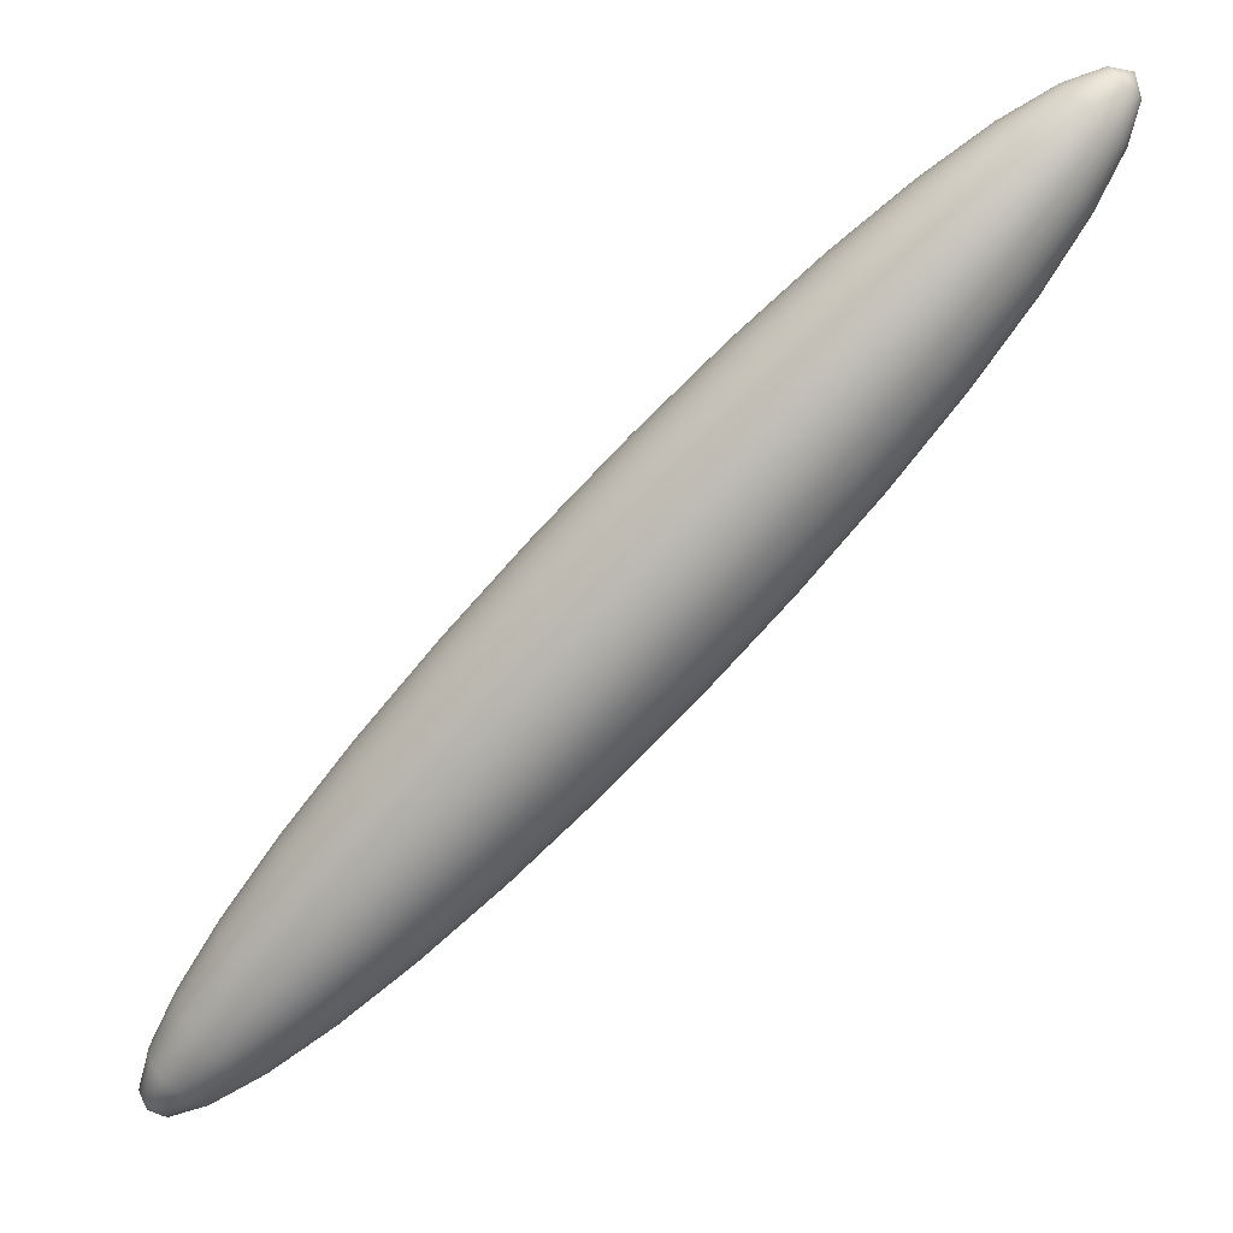
<metadata>
{"format":"obj","ext":"obj","renderer":"f3d","projection":"perspective","resolution":1024,"background":"white","views":[{"elev":-20.2,"azim":122.8,"up":"+Y"}]}
</metadata>
<code>
o Sphere.006_Sphere.017
v -0.002534 0.3712 -0.5706
v -0.002744 0.4092 -0.6051
v -0.009754 0.4098 -0.6046
v -0.01146 0.3719 -0.57
v 0.00026 0.02799 -0.1115
v -6.9e-05 0.05832 -0.1655
v -0.01056 0.05915 -0.1648
v -0.008662 0.02869 -0.1109
v -0.002264 0.328 -0.5262
v -0.01276 0.3288 -0.5255
v 0.000541 0.00566 -0.06527
v -0.006469 0.006213 -0.06482
v -0.001945 0.2812 -0.4737
v -0.0136 0.2822 -0.4729
v 0.000764 -0.007808 -0.02858
v -0.004064 -0.007427 -0.02826
v -0.001587 0.2328 -0.415
v -0.01396 0.2337 -0.4142
v 0.000921 -0.0119 -0.002838
v -0.00154 -0.0117 -0.002678
v -0.001206 0.1844 -0.3524
v -0.01382 0.1854 -0.3516
v -0.002954 0.4641 -0.6396
v -0.002946 0.4789 -0.6383
v -0.005416 0.4643 -0.6394
v 0.001005 -0.006451 0.01096
v -0.000816 0.1381 -0.2883
v -0.01319 0.139 -0.2875
v -0.002886 0.4406 -0.6284
v -0.007715 0.441 -0.6281
v -0.000432 0.09549 -0.2252
v -0.01209 0.09641 -0.2245
v -0.01235 0.4421 -0.6272
v -0.01649 0.4114 -0.6034
v -0.02329 0.09913 -0.2224
v -0.02064 0.0616 -0.1629
v -0.02003 0.374 -0.5684
v -0.01724 0.03078 -0.1093
v -0.02284 0.3313 -0.5236
v -0.0132 0.007851 -0.06355
v -0.0248 0.2849 -0.4708
v -0.008704 -0.006298 -0.02739
v -0.02585 0.2366 -0.4119
v -0.003906 -0.01113 -0.002234
v -0.02595 0.1884 -0.3493
v -0.007781 0.4649 -0.639
v -0.02508 0.1419 -0.2853
v -0.03512 0.2893 -0.4674
v -0.0368 0.2413 -0.4084
v -0.01298 -0.004466 -0.026
v -0.006084 -0.01019 -0.001522
v -0.03711 0.1931 -0.3457
v -0.009959 0.4658 -0.6383
v -0.03603 0.1466 -0.2817
v -0.01663 0.444 -0.6258
v -0.0336 0.1036 -0.219
v -0.02269 0.4141 -0.6013
v -0.02992 0.06558 -0.1599
v -0.02792 0.3774 -0.5658
v -0.02513 0.03416 -0.1067
v -0.03212 0.3352 -0.5206
v -0.01941 0.01051 -0.06152
v -0.04263 0.1095 -0.2145
v -0.03805 0.07094 -0.1559
v -0.02812 0.4177 -0.5986
v -0.03483 0.3819 -0.5624
v -0.03204 0.03872 -0.1033
v -0.04025 0.3406 -0.5165
v -0.02484 0.01409 -0.05881
v -0.04415 0.2953 -0.4629
v -0.01672 -0.002 -0.02413
v -0.04639 0.2476 -0.4036
v -0.007991 -0.008936 -0.00057
v -0.04689 0.1996 -0.3408
v -0.01187 0.4671 -0.6373
v -0.04562 0.153 -0.2769
v -0.02037 0.4464 -0.6239
v -0.01978 0.001005 -0.02186
v -0.009553 -0.007404 0.000584
v -0.05425 0.2553 -0.3978
v -0.0549 0.2074 -0.3349
v -0.01343 0.4686 -0.6362
v -0.05348 0.1607 -0.2711
v -0.02343 0.4494 -0.6217
v -0.05004 0.1168 -0.209
v -0.03257 0.422 -0.5953
v -0.04471 0.07747 -0.1509
v -0.0405 0.3875 -0.5582
v -0.03771 0.04427 -0.09911
v -0.04691 0.3471 -0.5116
v -0.02929 0.01845 -0.05553
v -0.05155 0.3025 -0.4575
v -0.03587 0.427 -0.5916
v -0.0447 0.3938 -0.5534
v -0.04965 0.08492 -0.1453
v -0.0419 0.05061 -0.09435
v -0.05184 0.3546 -0.506
v -0.03259 0.02343 -0.05178
v -0.05703 0.3108 -0.4512
v -0.02205 0.004434 -0.01929
v -0.06007 0.2641 -0.3912
v -0.01071 -0.005656 0.001898
v -0.06083 0.2164 -0.3281
v -0.01459 0.4704 -0.6349
v -0.0593 0.1694 -0.2645
v -0.0257 0.4529 -0.6191
v -0.05552 0.125 -0.2028
v -0.06364 0.2737 -0.384
v -0.06447 0.2261 -0.3208
v -0.0153 0.4723 -0.6334
v -0.01142 -0.00376 0.00332
v -0.06287 0.179 -0.2574
v -0.0271 0.4566 -0.6163
v -0.05888 0.134 -0.1961
v -0.03789 0.4324 -0.5876
v -0.05267 0.093 -0.1393
v -0.04727 0.4007 -0.5483
v -0.04448 0.05748 -0.08919
v -0.05487 0.3627 -0.5
v -0.03461 0.02883 -0.04773
v -0.06039 0.3198 -0.4445
v -0.02345 0.008154 -0.0165
v -0.05367 0.1014 -0.133
v -0.04532 0.06463 -0.08384
v -0.04812 0.4078 -0.5429
v -0.05586 0.3711 -0.4937
v -0.03527 0.03445 -0.04353
v -0.0615 0.3291 -0.4375
v -0.0239 0.01202 -0.0136
v -0.06481 0.2836 -0.3766
v -0.01166 -0.001788 0.004796
v -0.06567 0.2362 -0.3133
v -0.01553 0.4743 -0.632
v -0.06404 0.1889 -0.2499
v -0.02755 0.4604 -0.6134
v -0.05999 0.1434 -0.1891
v -0.03856 0.438 -0.5833
v -0.0114 0.000185 0.006269
v -0.06438 0.2463 -0.3057
v -0.06278 0.1988 -0.2425
v -0.01528 0.4762 -0.6305
v -0.02706 0.4643 -0.6105
v -0.0588 0.1527 -0.1821
v -0.03784 0.4436 -0.5792
v -0.0526 0.1098 -0.1267
v -0.0472 0.415 -0.5376
v -0.04441 0.07178 -0.0785
v -0.05479 0.3795 -0.4874
v -0.03456 0.04007 -0.03934
v -0.06031 0.3384 -0.4305
v -0.02341 0.01589 -0.01071
v -0.06355 0.2935 -0.3692
v -0.04178 0.07865 -0.07338
v -0.03249 0.04547 -0.03531
v -0.05169 0.3876 -0.4814
v -0.05687 0.3474 -0.4239
v -0.02199 0.01961 -0.007941
v -0.05989 0.303 -0.3621
v -0.01068 0.002081 0.007682
v -0.06065 0.2561 -0.2985
v -0.01455 0.4781 -0.6291
v -0.05912 0.2083 -0.2354
v -0.02564 0.468 -0.6078
v -0.05536 0.1617 -0.1754
v -0.03577 0.449 -0.5751
v -0.0495 0.1179 -0.1207
v -0.04457 0.4219 -0.5325
v -0.01338 0.4799 -0.6278
v -0.02333 0.4715 -0.6052
v -0.05322 0.2171 -0.2289
v -0.04979 0.17 -0.1692
v -0.03243 0.454 -0.5714
v -0.04449 0.1253 -0.1151
v -0.04031 0.4282 -0.5277
v -0.03752 0.08499 -0.06867
v -0.04669 0.395 -0.4758
v -0.02914 0.05044 -0.03161
v -0.05131 0.3557 -0.4177
v -0.01968 0.02304 -0.005392
v -0.05399 0.3118 -0.3556
v -0.009502 0.003829 0.008982
v -0.05463 0.265 -0.2918
v -0.03997 0.4015 -0.471
v -0.04384 0.363 -0.4123
v -0.02465 0.05481 -0.02838
v -0.01659 0.02604 -0.003164
v -0.04606 0.3195 -0.3498
v -0.007925 0.005361 0.01012
v -0.04655 0.2729 -0.286
v -0.0118 0.4814 -0.6266
v -0.04529 0.2248 -0.2232
v -0.02024 0.4745 -0.603
v -0.04233 0.1772 -0.1639
v -0.02794 0.4584 -0.5682
v -0.03777 0.1319 -0.1103
v -0.0346 0.4337 -0.5236
v -0.0318 0.09054 -0.06456
v -0.03565 0.2311 -0.2185
v -0.03324 0.1832 -0.1595
v -0.01648 0.4769 -0.6012
v -0.02247 0.462 -0.5655
v -0.0296 0.1372 -0.1063
v -0.02765 0.4383 -0.5203
v -0.02485 0.0951 -0.06119
v -0.03179 0.4069 -0.467
v -0.01919 0.05839 -0.02573
v -0.03475 0.3689 -0.4079
v -0.01283 0.02851 -0.001343
v -0.03642 0.3258 -0.3452
v -0.006007 0.006618 0.01105
v -0.03672 0.2793 -0.2812
v -0.009883 0.4827 -0.6257
v -0.01296 0.06105 -0.02378
v -0.008537 0.03034 1e-06
v -0.0244 0.3733 -0.4047
v -0.02543 0.3305 -0.3417
v -0.003821 0.007552 0.01173
v -0.02551 0.2841 -0.2777
v -0.007696 0.4836 -0.625
v -0.02465 0.2358 -0.2151
v -0.01219 0.4788 -0.5998
v -0.02289 0.1876 -0.1562
v -0.01625 0.4646 -0.5636
v -0.02028 0.1412 -0.1034
v -0.01972 0.4417 -0.5178
v -0.01693 0.09848 -0.05871
v -0.02247 0.4109 -0.4641
v -0.007538 0.4799 -0.599
v -0.009497 0.4663 -0.5624
v -0.01166 0.1903 -0.1543
v -0.01018 0.1437 -0.1017
v -0.01113 0.4438 -0.5163
v -0.008335 0.1006 -0.0572
v -0.01237 0.4133 -0.4623
v -0.006212 0.06269 -0.0226
v -0.01317 0.3761 -0.4027
v -0.003887 0.03147 0.000816
v -0.01351 0.3334 -0.3396
v -0.00145 0.008128 0.01215
v -0.01336 0.2871 -0.2756
v -0.005326 0.4842 -0.6246
v -0.01274 0.2387 -0.213
v -0.001509 0.377 -0.4021
v -0.001125 0.3344 -0.339
v 0.000945 0.03185 0.001072
v 0.001013 0.008322 0.01228
v -0.000735 0.2881 -0.2749
v -0.002862 0.4844 -0.6245
v -0.000354 0.2397 -0.2123
v -0.002706 0.4803 -0.5987
v 3e-06 0.1912 -0.1536
v -0.002482 0.4668 -0.562
v 0.000323 0.1445 -0.1011
v -0.002201 0.4445 -0.5158
v 0.000593 0.1013 -0.05673
v -0.001872 0.4141 -0.4618
v 0.000803 0.06324 -0.02223
v 0.01166 0.1903 -0.1544
v 0.01081 0.1437 -0.1018
v 0.004528 0.4663 -0.5625
v 0.006721 0.4438 -0.5164
v 0.009515 0.1006 -0.05731
v 0.008619 0.4133 -0.4625
v 0.007813 0.06269 -0.02269
v 0.01015 0.3761 -0.4029
v 0.005773 0.03147 0.000757
v 0.01125 0.3334 -0.3398
v 0.003475 0.008128 0.01212
v 0.01188 0.2871 -0.2757
v -0.000401 0.4842 -0.6246
v 0.01202 0.2387 -0.2131
v 0.002123 0.4799 -0.5991
v 0.01041 0.03034 -0.000115
v 0.00584 0.007552 0.01167
v 0.02314 0.3305 -0.342
v 0.02401 0.2841 -0.278
v 0.001964 0.4836 -0.6251
v 0.02391 0.2358 -0.2154
v 0.006762 0.4788 -0.5999
v 0.02286 0.1876 -0.1565
v 0.01126 0.4646 -0.5638
v 0.02089 0.1412 -0.1037
v 0.01529 0.4417 -0.518
v 0.01809 0.09848 -0.05892
v 0.0187 0.4109 -0.4644
v 0.01455 0.06105 -0.02395
v 0.02135 0.3733 -0.405
v 0.03018 0.1372 -0.1067
v 0.02598 0.0951 -0.0615
v 0.02319 0.4383 -0.5206
v 0.02798 0.4069 -0.4674
v 0.02075 0.05839 -0.02598
v 0.03166 0.3689 -0.4083
v 0.01469 0.02851 -0.001511
v 0.03409 0.3258 -0.3456
v 0.008018 0.006618 0.01096
v 0.03517 0.2793 -0.2817
v 0.004142 0.4827 -0.6258
v 0.03486 0.2311 -0.219
v 0.01103 0.4769 -0.6013
v 0.03318 0.1832 -0.1599
v 0.01747 0.462 -0.5658
v 0.006049 0.4814 -0.6267
v 0.009925 0.005361 0.01001
v 0.04494 0.2729 -0.2865
v 0.04445 0.2248 -0.2237
v 0.01477 0.4745 -0.6032
v 0.04221 0.1772 -0.1644
v 0.0229 0.4584 -0.5685
v 0.0383 0.1319 -0.1108
v 0.0301 0.4337 -0.524
v 0.03289 0.09054 -0.06495
v 0.03611 0.4015 -0.4715
v 0.02618 0.05481 -0.02869
v 0.04069 0.363 -0.4128
v 0.01843 0.02604 -0.003377
v 0.04368 0.3195 -0.3504
v 0.03576 0.4282 -0.5282
v 0.04277 0.395 -0.4764
v 0.03856 0.08499 -0.06913
v 0.03063 0.05044 -0.03198
v 0.04809 0.3557 -0.4183
v 0.02149 0.02304 -0.005642
v 0.05153 0.3118 -0.3562
v 0.01149 0.003829 0.008854
v 0.05296 0.265 -0.2925
v 0.007612 0.4799 -0.6279
v 0.0523 0.2171 -0.2295
v 0.01784 0.4715 -0.6055
v 0.04961 0.17 -0.1699
v 0.02735 0.454 -0.5718
v 0.04496 0.1253 -0.1157
v 0.05889 0.2561 -0.2992
v 0.05813 0.2083 -0.2361
v 0.00877 0.4781 -0.6292
v 0.02011 0.468 -0.608
v 0.05509 0.1617 -0.1761
v 0.03064 0.449 -0.5755
v 0.0499 0.1179 -0.1213
v 0.03996 0.4219 -0.533
v 0.04276 0.07865 -0.0739
v 0.04771 0.3876 -0.482
v 0.03393 0.04547 -0.03572
v 0.05358 0.3474 -0.4245
v 0.02376 0.01961 -0.008219
v 0.05736 0.303 -0.3628
v 0.01265 0.002081 0.00754
v 0.04533 0.07178 -0.07905
v 0.03595 0.04007 -0.03977
v 0.05073 0.3795 -0.488
v 0.05694 0.3384 -0.4313
v 0.02516 0.01589 -0.01101
v 0.06092 0.2935 -0.37
v 0.01336 0.000185 0.006118
v 0.06253 0.2463 -0.3065
v 0.00948 0.4762 -0.6306
v 0.0617 0.1988 -0.2433
v 0.0215 0.4643 -0.6108
v 0.05845 0.1527 -0.1828
v 0.03267 0.4436 -0.5796
v 0.05293 0.1098 -0.1273
v 0.04253 0.415 -0.5381
v 0.009714 0.4743 -0.6321
v 0.02196 0.4604 -0.6137
v 0.06287 0.1889 -0.2507
v 0.05956 0.1434 -0.1898
v 0.03333 0.438 -0.5838
v 0.05392 0.1014 -0.1336
v 0.04338 0.4078 -0.5435
v 0.04618 0.06463 -0.0844
v 0.05173 0.3711 -0.4943
v 0.03662 0.03445 -0.04397
v 0.05805 0.3291 -0.4382
v 0.02561 0.01202 -0.0139
v 0.0621 0.2836 -0.3774
v 0.01359 -0.001788 0.004642
v 0.06373 0.2362 -0.3141
v 0.05065 0.3627 -0.5006
v 0.05686 0.3198 -0.4452
v 0.0359 0.02883 -0.04816
v 0.02512 0.008154 -0.01679
v 0.06084 0.2737 -0.3848
v 0.01334 -0.00376 0.003169
v 0.06244 0.2261 -0.3216
v 0.009462 0.4723 -0.6336
v 0.06161 0.179 -0.2581
v 0.02147 0.4566 -0.6166
v 0.05837 0.134 -0.1968
v 0.03261 0.4324 -0.588
v 0.05285 0.093 -0.1399
v 0.04247 0.4007 -0.5488
v 0.04526 0.05748 -0.08974
v 0.05795 0.1694 -0.2652
v 0.05493 0.125 -0.2035
v 0.02004 0.4529 -0.6194
v 0.03054 0.427 -0.592
v 0.04975 0.08492 -0.1459
v 0.03984 0.3938 -0.5539
v 0.04263 0.05061 -0.09486
v 0.04756 0.3546 -0.5066
v 0.03383 0.02343 -0.05219
v 0.05341 0.3108 -0.4519
v 0.02369 0.004434 -0.01957
v 0.05718 0.2641 -0.3919
v 0.01261 -0.005656 0.001756
v 0.05871 0.2164 -0.3288
v 0.008735 0.4704 -0.635
v 0.03049 0.01845 -0.05589
v 0.02139 0.001005 -0.02211
v 0.04785 0.3025 -0.4581
v 0.05128 0.2553 -0.3984
v 0.01144 -0.007404 0.000457
v 0.05269 0.2074 -0.3355
v 0.007561 0.4686 -0.6363
v 0.05205 0.1607 -0.2718
v 0.01774 0.4494 -0.6219
v 0.04936 0.1168 -0.2096
v 0.0272 0.422 -0.5957
v 0.04475 0.07747 -0.1515
v 0.03558 0.3875 -0.5586
v 0.03837 0.04427 -0.09957
v 0.04255 0.3471 -0.5122
v 0.0419 0.1095 -0.215
v 0.03803 0.07094 -0.1563
v 0.02271 0.4177 -0.5989
v 0.02986 0.3819 -0.5628
v 0.03266 0.03872 -0.1037
v 0.03583 0.3406 -0.517
v 0.026 0.01409 -0.05912
v 0.04039 0.2953 -0.4634
v 0.0183 -0.002 -0.02434
v 0.04335 0.2476 -0.4041
v 0.00986 -0.008936 -0.000679
v 0.04461 0.1996 -0.3413
v 0.005984 0.4671 -0.6374
v 0.04412 0.153 -0.2775
v 0.01465 0.4464 -0.6242
v 0.01453 -0.004466 -0.02616
v 0.007941 -0.01019 -0.001607
v 0.0337 0.2413 -0.4088
v 0.03478 0.1931 -0.3461
v 0.004066 0.4658 -0.6384
v 0.03448 0.1466 -0.2821
v 0.01088 0.444 -0.626
v 0.03281 0.1036 -0.2194
v 0.01725 0.4141 -0.6016
v 0.02985 0.06558 -0.1603
v 0.02291 0.3774 -0.5661
v 0.0257 0.03416 -0.1071
v 0.02765 0.3352 -0.521
v 0.02053 0.01051 -0.06177
v 0.0313 0.2893 -0.4678
v 0.01102 0.4114 -0.6035
v 0.01499 0.374 -0.5686
v 0.02053 0.0616 -0.1632
v 0.01778 0.03078 -0.1095
v 0.01834 0.3313 -0.5239
v 0.01431 0.007851 -0.06372
v 0.02095 0.2849 -0.4711
v 0.01025 -0.006298 -0.02751
v 0.02271 0.2366 -0.4122
v 0.005755 -0.01113 -0.002292
v 0.02357 0.1884 -0.3496
v 0.001879 0.4649 -0.639
v 0.02348 0.1419 -0.2856
v 0.006596 0.4421 -0.6273
v 0.02246 0.09913 -0.2226
v 0.0108 0.2337 -0.4143
v 0.01142 0.1854 -0.3517
v -0.000491 0.4643 -0.6395
v 0.003384 -0.0117 -0.002708
v 0.01157 0.139 -0.2877
v 0.001946 0.441 -0.6281
v 0.01123 0.09641 -0.2246
v 0.004271 0.4098 -0.6047
v 0.01043 0.05915 -0.165
v 0.006394 0.3719 -0.5701
v 0.009188 0.02869 -0.111
v 0.008234 0.3288 -0.5257
v 0.007556 0.006213 -0.0649
v 0.009721 0.2822 -0.4731
v 0.005596 -0.007427 -0.02832
f 1 4 3 2
f 5 8 7 6
f 9 10 4 1
f 11 12 8 5
f 13 14 10 9
f 15 16 12 11
f 17 18 14 13
f 19 20 16 15
f 21 22 18 17
f 23 25 24
f 26 20 19
f 27 28 22 21
f 29 30 25 23
f 31 32 28 27
f 2 3 30 29
f 6 7 32 31
f 3 34 33 30
f 7 36 35 32
f 4 37 34 3
f 8 38 36 7
f 10 39 37 4
f 12 40 38 8
f 14 41 39 10
f 16 42 40 12
f 18 43 41 14
f 20 44 42 16
f 22 45 43 18
f 25 46 24
f 26 44 20
f 28 47 45 22
f 30 33 46 25
f 32 35 47 28
f 43 49 48 41
f 44 51 50 42
f 45 52 49 43
f 46 53 24
f 26 51 44
f 47 54 52 45
f 33 55 53 46
f 35 56 54 47
f 34 57 55 33
f 36 58 56 35
f 37 59 57 34
f 38 60 58 36
f 39 61 59 37
f 40 62 60 38
f 41 48 61 39
f 42 50 62 40
f 58 64 63 56
f 59 66 65 57
f 60 67 64 58
f 61 68 66 59
f 62 69 67 60
f 48 70 68 61
f 50 71 69 62
f 49 72 70 48
f 51 73 71 50
f 52 74 72 49
f 53 75 24
f 26 73 51
f 54 76 74 52
f 55 77 75 53
f 56 63 76 54
f 57 65 77 55
f 73 79 78 71
f 74 81 80 72
f 75 82 24
f 26 79 73
f 76 83 81 74
f 77 84 82 75
f 63 85 83 76
f 65 86 84 77
f 64 87 85 63
f 66 88 86 65
f 67 89 87 64
f 68 90 88 66
f 69 91 89 67
f 70 92 90 68
f 71 78 91 69
f 72 80 92 70
f 88 94 93 86
f 89 96 95 87
f 90 97 94 88
f 91 98 96 89
f 92 99 97 90
f 78 100 98 91
f 80 101 99 92
f 79 102 100 78
f 81 103 101 80
f 82 104 24
f 26 102 79
f 83 105 103 81
f 84 106 104 82
f 85 107 105 83
f 86 93 106 84
f 87 95 107 85
f 103 109 108 101
f 104 110 24
f 26 111 102
f 105 112 109 103
f 106 113 110 104
f 107 114 112 105
f 93 115 113 106
f 95 116 114 107
f 94 117 115 93
f 96 118 116 95
f 97 119 117 94
f 98 120 118 96
f 99 121 119 97
f 100 122 120 98
f 101 108 121 99
f 102 111 122 100
f 118 124 123 116
f 119 126 125 117
f 120 127 124 118
f 121 128 126 119
f 122 129 127 120
f 108 130 128 121
f 111 131 129 122
f 109 132 130 108
f 110 133 24
f 26 131 111
f 112 134 132 109
f 113 135 133 110
f 114 136 134 112
f 115 137 135 113
f 116 123 136 114
f 117 125 137 115
f 26 138 131
f 134 140 139 132
f 135 142 141 133
f 136 143 140 134
f 137 144 142 135
f 123 145 143 136
f 125 146 144 137
f 124 147 145 123
f 126 148 146 125
f 127 149 147 124
f 128 150 148 126
f 129 151 149 127
f 130 152 150 128
f 131 138 151 129
f 132 139 152 130
f 133 141 24
f 149 154 153 147
f 150 156 155 148
f 151 157 154 149
f 152 158 156 150
f 138 159 157 151
f 139 160 158 152
f 141 161 24
f 26 159 138
f 140 162 160 139
f 142 163 161 141
f 143 164 162 140
f 144 165 163 142
f 145 166 164 143
f 146 167 165 144
f 147 153 166 145
f 148 155 167 146
f 163 169 168 161
f 164 171 170 162
f 165 172 169 163
f 166 173 171 164
f 167 174 172 165
f 153 175 173 166
f 155 176 174 167
f 154 177 175 153
f 156 178 176 155
f 157 179 177 154
f 158 180 178 156
f 159 181 179 157
f 160 182 180 158
f 161 168 24
f 26 181 159
f 162 170 182 160
f 178 184 183 176
f 179 186 185 177
f 180 187 184 178
f 181 188 186 179
f 182 189 187 180
f 168 190 24
f 26 188 181
f 170 191 189 182
f 169 192 190 168
f 171 193 191 170
f 172 194 192 169
f 173 195 193 171
f 174 196 194 172
f 175 197 195 173
f 176 183 196 174
f 177 185 197 175
f 193 199 198 191
f 194 201 200 192
f 195 202 199 193
f 196 203 201 194
f 197 204 202 195
f 183 205 203 196
f 185 206 204 197
f 184 207 205 183
f 186 208 206 185
f 187 209 207 184
f 188 210 208 186
f 189 211 209 187
f 190 212 24
f 26 210 188
f 191 198 211 189
f 192 200 212 190
f 208 214 213 206
f 209 216 215 207
f 210 217 214 208
f 211 218 216 209
f 212 219 24
f 26 217 210
f 198 220 218 211
f 200 221 219 212
f 199 222 220 198
f 201 223 221 200
f 202 224 222 199
f 203 225 223 201
f 204 226 224 202
f 205 227 225 203
f 206 213 226 204
f 207 215 227 205
f 223 229 228 221
f 224 231 230 222
f 225 232 229 223
f 226 233 231 224
f 227 234 232 225
f 213 235 233 226
f 215 236 234 227
f 214 237 235 213
f 216 238 236 215
f 217 239 237 214
f 218 240 238 216
f 219 241 24
f 26 239 217
f 220 242 240 218
f 221 228 241 219
f 222 230 242 220
f 238 244 243 236
f 239 246 245 237
f 240 247 244 238
f 241 248 24
f 26 246 239
f 242 249 247 240
f 228 250 248 241
f 230 251 249 242
f 229 252 250 228
f 231 253 251 230
f 232 254 252 229
f 233 255 253 231
f 234 256 254 232
f 235 257 255 233
f 236 243 256 234
f 237 245 257 235
f 253 259 258 251
f 254 261 260 252
f 255 262 259 253
f 256 263 261 254
f 257 264 262 255
f 243 265 263 256
f 245 266 264 257
f 244 267 265 243
f 246 268 266 245
f 247 269 267 244
f 248 270 24
f 26 268 246
f 249 271 269 247
f 250 272 270 248
f 251 258 271 249
f 252 260 272 250
f 268 274 273 266
f 269 276 275 267
f 270 277 24
f 26 274 268
f 271 278 276 269
f 272 279 277 270
f 258 280 278 271
f 260 281 279 272
f 259 282 280 258
f 261 283 281 260
f 262 284 282 259
f 263 285 283 261
f 264 286 284 262
f 265 287 285 263
f 266 273 286 264
f 267 275 287 265
f 284 289 288 282
f 285 291 290 283
f 286 292 289 284
f 287 293 291 285
f 273 294 292 286
f 275 295 293 287
f 274 296 294 273
f 276 297 295 275
f 277 298 24
f 26 296 274
f 278 299 297 276
f 279 300 298 277
f 280 301 299 278
f 281 302 300 279
f 282 288 301 280
f 283 290 302 281
f 298 303 24
f 26 304 296
f 299 306 305 297
f 300 307 303 298
f 301 308 306 299
f 302 309 307 300
f 288 310 308 301
f 290 311 309 302
f 289 312 310 288
f 291 313 311 290
f 292 314 312 289
f 293 315 313 291
f 294 316 314 292
f 295 317 315 293
f 296 304 316 294
f 297 305 317 295
f 313 319 318 311
f 314 321 320 312
f 315 322 319 313
f 316 323 321 314
f 317 324 322 315
f 304 325 323 316
f 305 326 324 317
f 303 327 24
f 26 325 304
f 306 328 326 305
f 307 329 327 303
f 308 330 328 306
f 309 331 329 307
f 310 332 330 308
f 311 318 331 309
f 312 320 332 310
f 328 334 333 326
f 329 336 335 327
f 330 337 334 328
f 331 338 336 329
f 332 339 337 330
f 318 340 338 331
f 320 341 339 332
f 319 342 340 318
f 321 343 341 320
f 322 344 342 319
f 323 345 343 321
f 324 346 344 322
f 325 347 345 323
f 326 333 346 324
f 327 335 24
f 26 347 325
f 343 349 348 341
f 344 351 350 342
f 345 352 349 343
f 346 353 351 344
f 347 354 352 345
f 333 355 353 346
f 335 356 24
f 26 354 347
f 334 357 355 333
f 336 358 356 335
f 337 359 357 334
f 338 360 358 336
f 339 361 359 337
f 340 362 360 338
f 341 348 361 339
f 342 350 362 340
f 358 364 363 356
f 359 366 365 357
f 360 367 364 358
f 361 368 366 359
f 362 369 367 360
f 348 370 368 361
f 350 371 369 362
f 349 372 370 348
f 351 373 371 350
f 352 374 372 349
f 353 375 373 351
f 354 376 374 352
f 355 377 375 353
f 356 363 24
f 26 376 354
f 357 365 377 355
f 373 379 378 371
f 374 381 380 372
f 375 382 379 373
f 376 383 381 374
f 377 384 382 375
f 363 385 24
f 26 383 376
f 365 386 384 377
f 364 387 385 363
f 366 388 386 365
f 367 389 387 364
f 368 390 388 366
f 369 391 389 367
f 370 392 390 368
f 371 378 391 369
f 372 380 392 370
f 388 394 393 386
f 389 396 395 387
f 390 397 394 388
f 391 398 396 389
f 392 399 397 390
f 378 400 398 391
f 380 401 399 392
f 379 402 400 378
f 381 403 401 380
f 382 404 402 379
f 383 405 403 381
f 384 406 404 382
f 385 407 24
f 26 405 383
f 386 393 406 384
f 387 395 407 385
f 403 409 408 401
f 404 411 410 402
f 405 412 409 403
f 406 413 411 404
f 407 414 24
f 26 412 405
f 393 415 413 406
f 395 416 414 407
f 394 417 415 393
f 396 418 416 395
f 397 419 417 394
f 398 420 418 396
f 399 421 419 397
f 400 422 420 398
f 401 408 421 399
f 402 410 422 400
f 419 424 423 417
f 420 426 425 418
f 421 427 424 419
f 422 428 426 420
f 408 429 427 421
f 410 430 428 422
f 409 431 429 408
f 411 432 430 410
f 412 433 431 409
f 413 434 432 411
f 414 435 24
f 26 433 412
f 415 436 434 413
f 416 437 435 414
f 417 423 436 415
f 418 425 437 416
f 433 439 438 431
f 434 441 440 432
f 435 442 24
f 26 439 433
f 436 443 441 434
f 437 444 442 435
f 423 445 443 436
f 425 446 444 437
f 424 447 445 423
f 426 448 446 425
f 427 449 447 424
f 428 450 448 426
f 429 451 449 427
f 430 452 450 428
f 431 438 451 429
f 432 440 452 430
f 448 454 453 446
f 449 456 455 447
f 450 457 454 448
f 451 458 456 449
f 452 459 457 450
f 438 460 458 451
f 440 461 459 452
f 439 462 460 438
f 441 463 461 440
f 442 464 24
f 26 462 439
f 443 465 463 441
f 444 466 464 442
f 445 467 465 443
f 446 453 466 444
f 447 455 467 445
f 463 469 468 461
f 464 470 24
f 26 471 462
f 465 472 469 463
f 466 473 470 464
f 467 474 472 465
f 453 475 473 466
f 455 476 474 467
f 454 477 475 453
f 456 478 476 455
f 457 479 477 454
f 458 480 478 456
f 459 481 479 457
f 460 482 480 458
f 461 468 481 459
f 462 471 482 460
f 478 5 6 476
f 479 9 1 477
f 480 11 5 478
f 481 13 9 479
f 482 15 11 480
f 468 17 13 481
f 471 19 15 482
f 469 21 17 468
f 470 23 24
f 26 19 471
f 472 27 21 469
f 473 29 23 470
f 474 31 27 472
f 475 2 29 473
f 476 6 31 474
f 477 1 2 475

</code>
